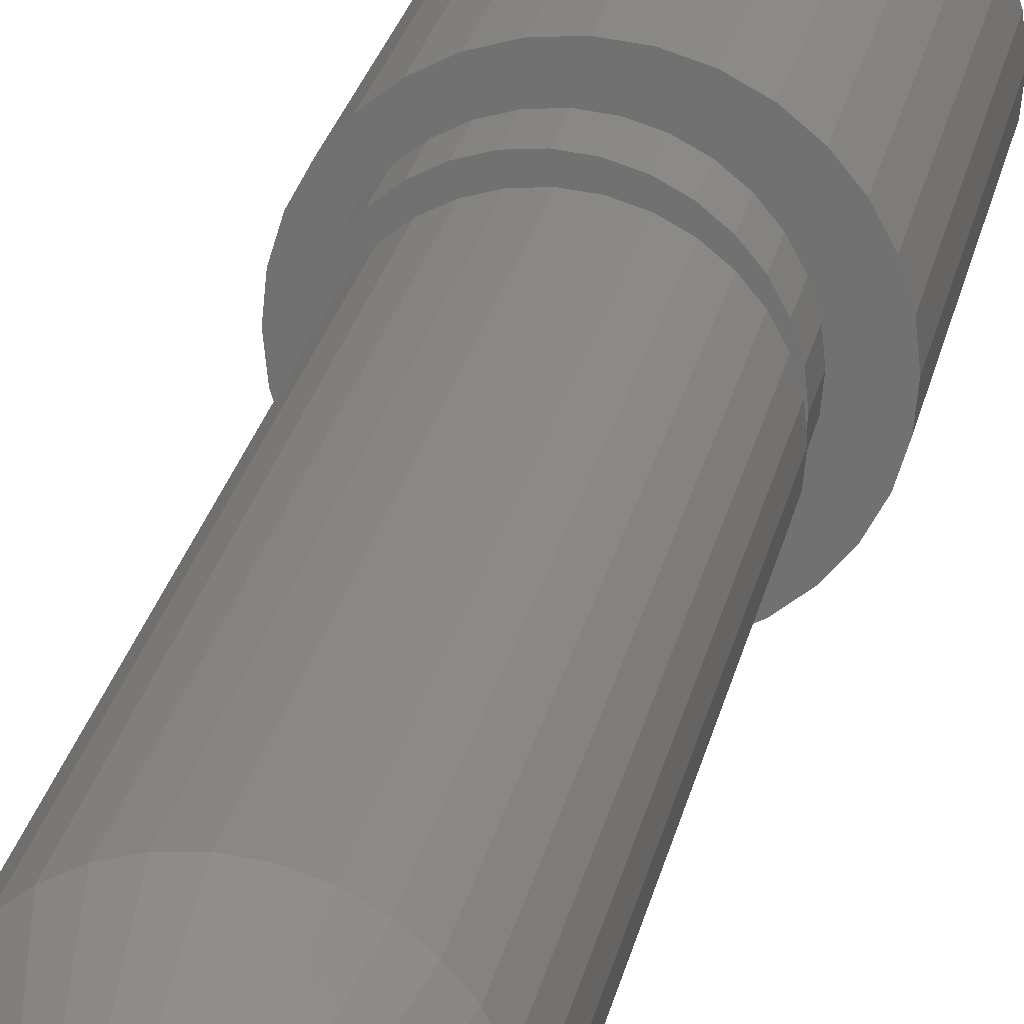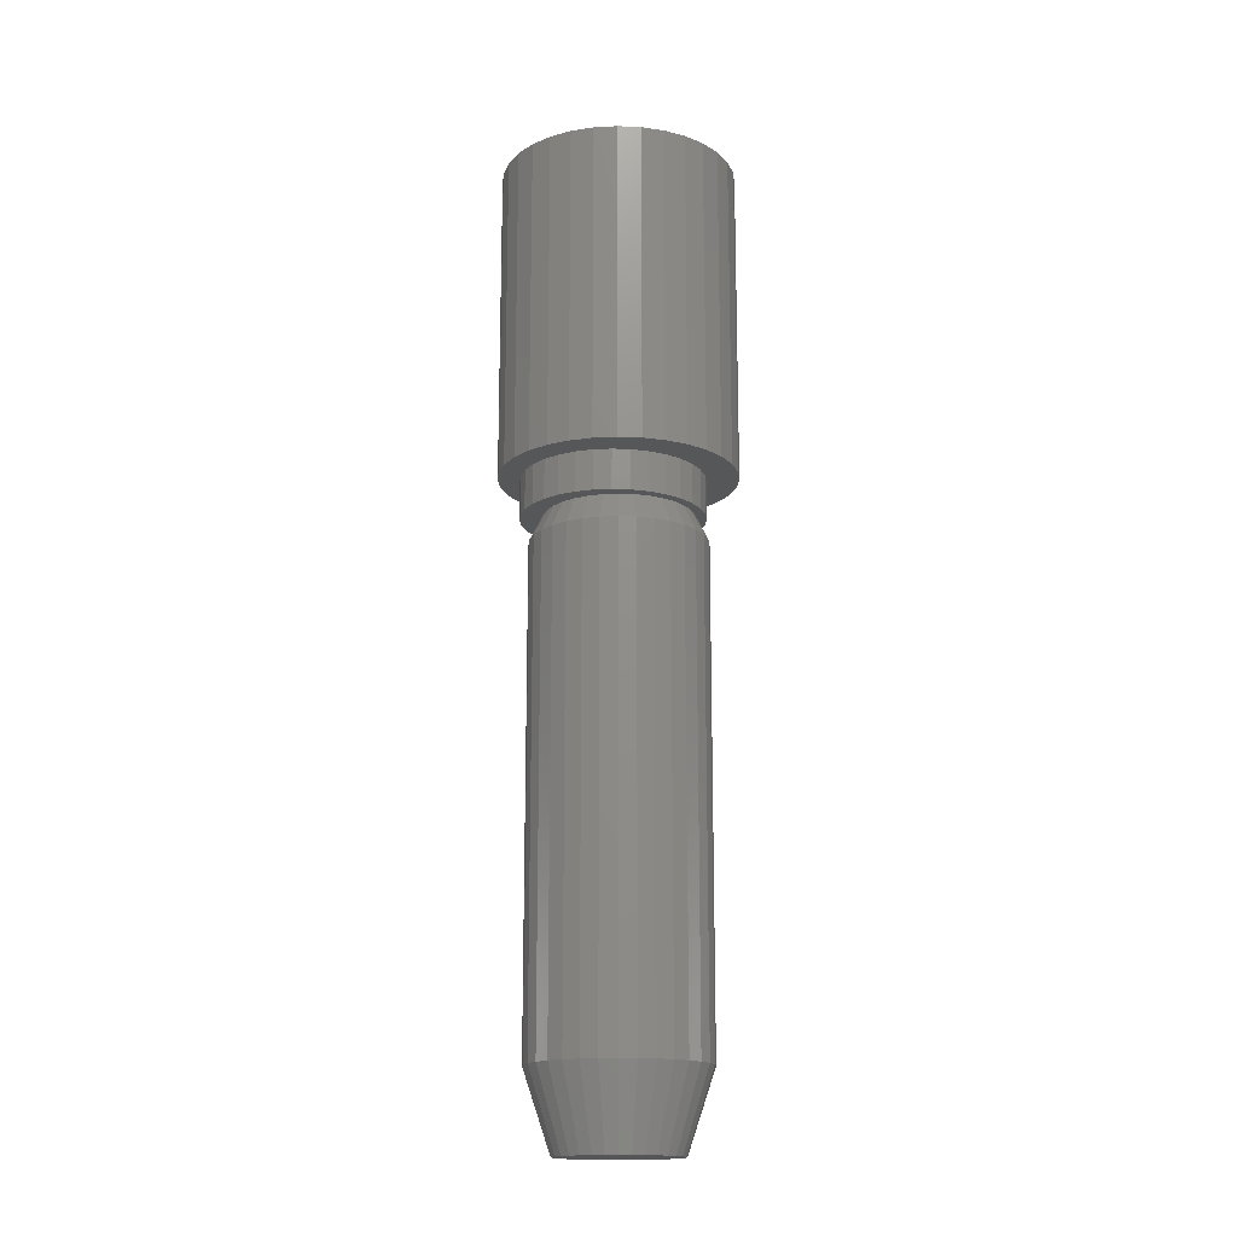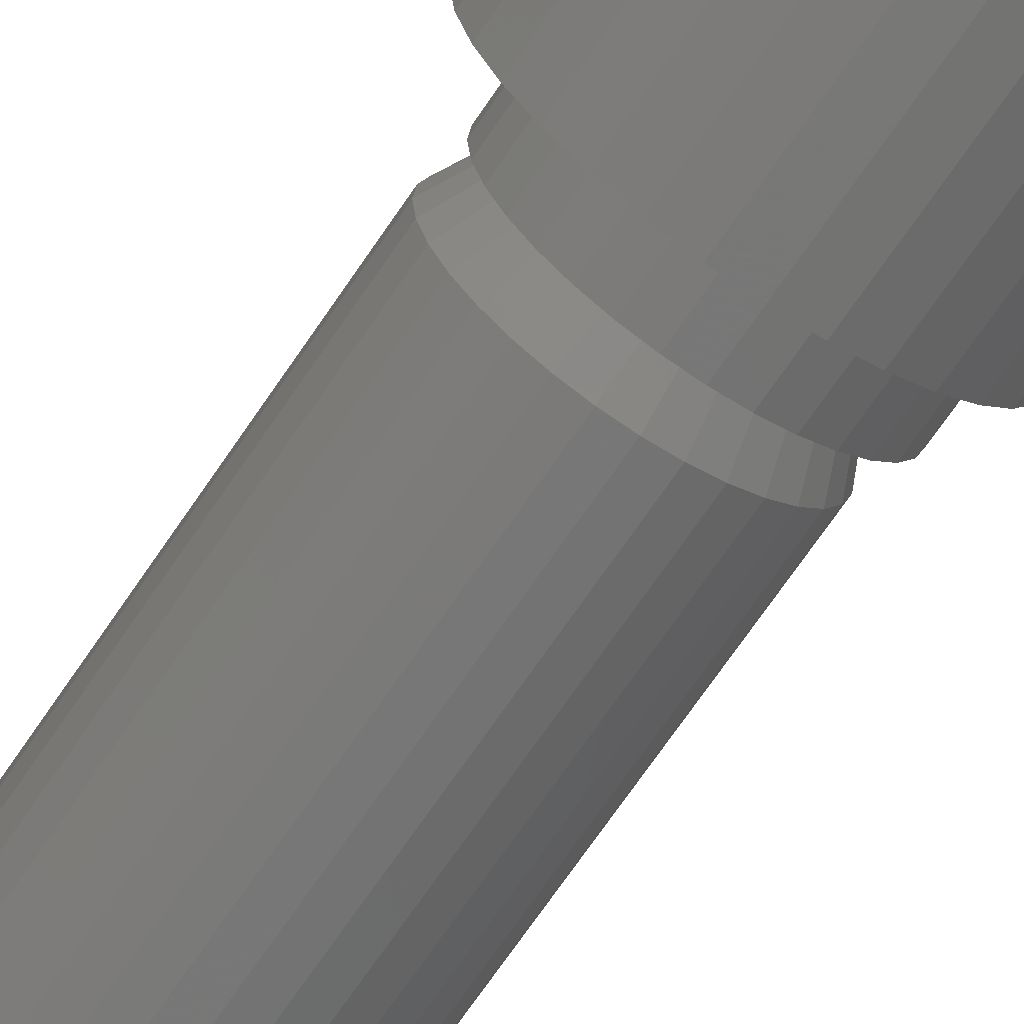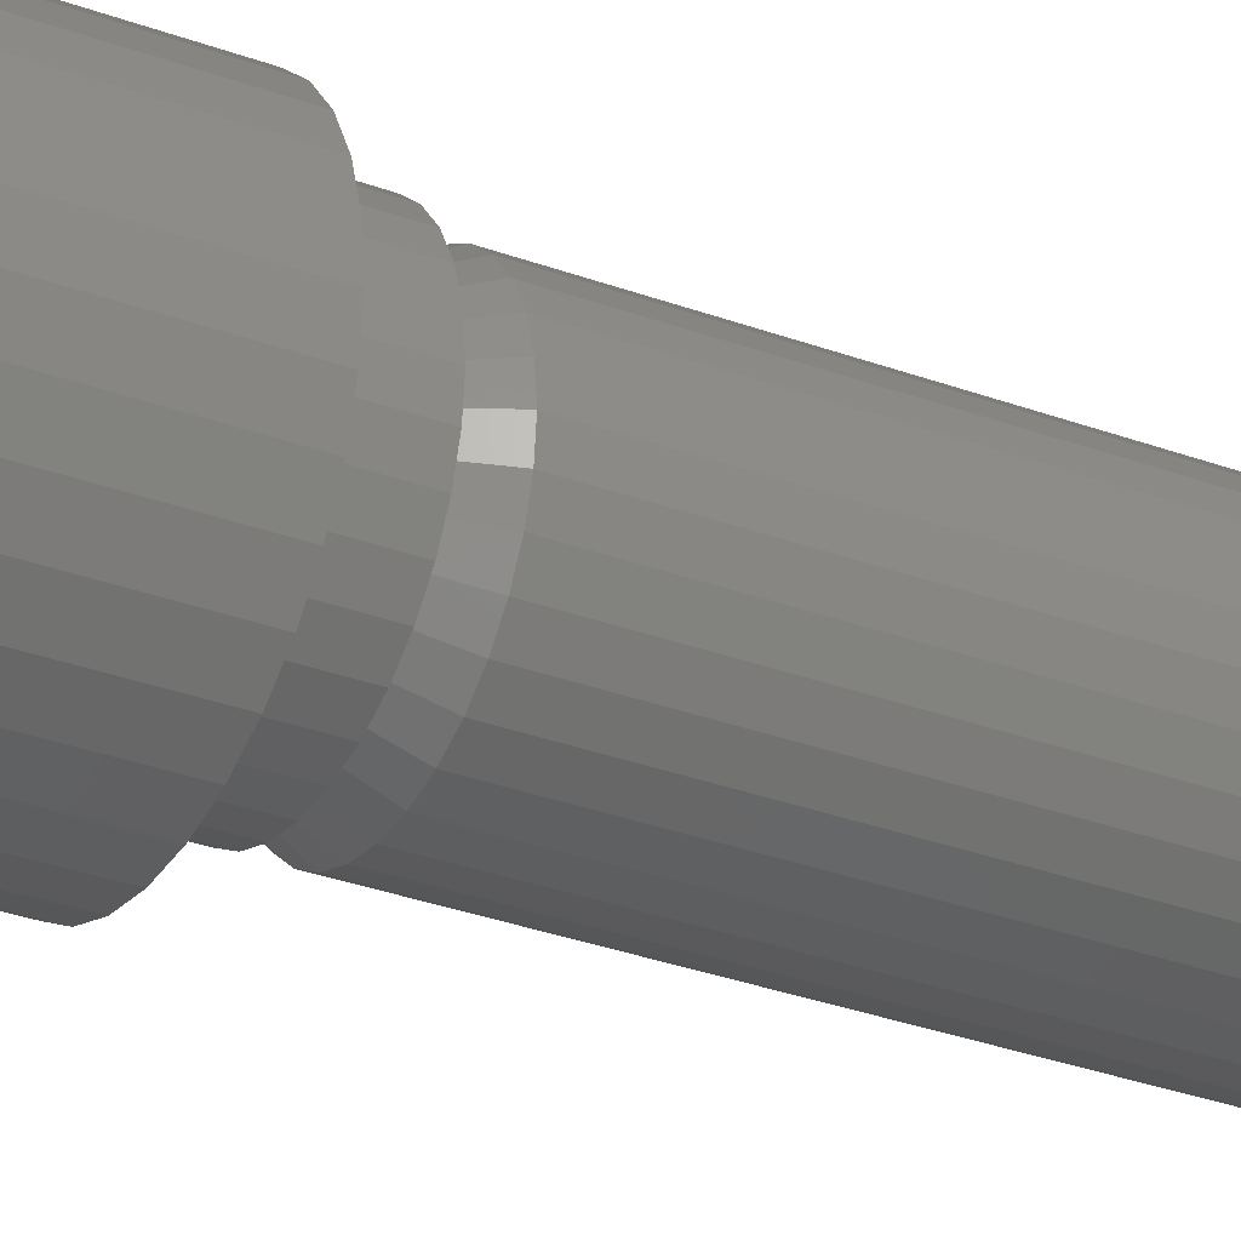
<metadata>
{"format":"stl","ext":"stl","renderer":"f3d","projection":"perspective","resolution":1024,"background":"white","views":[{"elev":24.3,"azim":-169.0,"up":"+Y"},{"elev":-16.3,"azim":-145.7,"up":"+Z"},{"elev":-68.0,"azim":-33.8,"up":"+Y"},{"elev":-29.5,"azim":60.9,"up":"+Y"}]}
</metadata>
<code>
# stl→obj: 288 verts, 572 faces
v -0.6737 0.2734 0.5859
v -0.6607 0.2747 0.5859
v -0.6736 0.2747 0.5859
v -0.6736 0.2722 0.5859
v -0.6732 0.2709 0.5859
v -0.6607 0.2722 0.5859
v -0.661 0.2709 0.5859
v -0.6726 0.2698 0.5859
v -0.6718 0.2688 0.5859
v -0.6616 0.2698 0.5859
v -0.6708 0.268 0.5859
v -0.6696 0.2674 0.5859
v -0.6684 0.267 0.5859
v -0.6658 0.267 0.5859
v -0.6646 0.2674 0.5859
v -0.6635 0.268 0.5859
v -0.6605 0.2734 0.5859
v -0.6625 0.2688 0.5859
v -0.6671 0.2669 0.5859
v -0.661 0.276 0.5859
v -0.6616 0.2771 0.5859
v -0.6696 0.2795 0.5859
v -0.6708 0.2789 0.5859
v -0.6718 0.2781 0.5859
v -0.6726 0.2771 0.5859
v -0.6732 0.276 0.5859
v -0.6625 0.2781 0.5859
v -0.6635 0.2789 0.5859
v -0.6646 0.2795 0.5859
v -0.6658 0.2799 0.5859
v -0.6671 0.28 0.5859
v -0.6684 0.2799 0.5859
v -0.598 0.2734 0.375
v -0.598 0.2734 0.5625
v -0.5994 0.26 0.375
v -0.5994 0.26 0.5625
v -0.6033 0.247 0.375
v -0.6033 0.247 0.5625
v -0.6097 0.2351 0.375
v -0.6097 0.2351 0.5625
v -0.6183 0.2246 0.375
v -0.6183 0.2246 0.5625
v -0.6287 0.216 0.375
v -0.6287 0.216 0.5625
v -0.6407 0.2096 0.375
v -0.6407 0.2096 0.5625
v -0.6536 0.2057 0.375
v -0.6536 0.2057 0.5625
v -0.6671 0.2044 0.375
v -0.6671 0.2044 0.5625
v -0.6806 0.2057 0.375
v -0.6806 0.2057 0.5625
v -0.6935 0.2096 0.375
v -0.6935 0.2096 0.5625
v -0.7055 0.216 0.375
v -0.7055 0.216 0.5625
v -0.716 0.2246 0.375
v -0.716 0.2246 0.5625
v -0.7245 0.2351 0.375
v -0.7245 0.2351 0.5625
v -0.7309 0.247 0.375
v -0.7309 0.247 0.5625
v -0.7349 0.26 0.375
v -0.7349 0.26 0.5625
v -0.7362 0.2734 0.375
v -0.7362 0.2734 0.5625
v -0.7349 0.2869 0.375
v -0.7349 0.2869 0.5625
v -0.7309 0.2999 0.375
v -0.7309 0.2999 0.5625
v -0.7245 0.3118 0.375
v -0.7245 0.3118 0.5625
v -0.716 0.3223 0.375
v -0.716 0.3223 0.5625
v -0.7055 0.3309 0.375
v -0.7055 0.3309 0.5625
v -0.6935 0.3373 0.375
v -0.6935 0.3373 0.5625
v -0.6806 0.3412 0.375
v -0.6806 0.3412 0.5625
v -0.6671 0.3425 0.375
v -0.6671 0.3425 0.5625
v -0.6536 0.3412 0.375
v -0.6536 0.3412 0.5625
v -0.6407 0.3373 0.375
v -0.6407 0.3373 0.5625
v -0.6287 0.3309 0.375
v -0.6287 0.3309 0.5625
v -0.6183 0.3223 0.375
v -0.6183 0.3223 0.5625
v -0.6097 0.3118 0.375
v -0.6097 0.3118 0.5625
v -0.6033 0.2999 0.375
v -0.6033 0.2999 0.5625
v -0.5994 0.2869 0.375
v -0.5994 0.2869 0.5625
v -0.6633 0.2201 0.375
v -0.6633 0.3267 0.375
v -0.6737 0.3257 0.375
v -0.6837 0.3227 0.375
v -0.6929 0.3177 0.375
v -0.701 0.3111 0.375
v -0.7076 0.303 0.375
v -0.7126 0.2938 0.375
v -0.7156 0.2838 0.375
v -0.7156 0.263 0.375
v -0.7126 0.253 0.375
v -0.7076 0.2438 0.375
v -0.701 0.2358 0.375
v -0.6929 0.2291 0.375
v -0.6837 0.2242 0.375
v -0.6529 0.3257 0.375
v -0.6429 0.3227 0.375
v -0.6337 0.3177 0.375
v -0.6256 0.3111 0.375
v -0.619 0.303 0.375
v -0.6141 0.2938 0.375
v -0.6111 0.2838 0.375
v -0.61 0.2734 0.375
v -0.6141 0.253 0.375
v -0.6111 0.263 0.375
v -0.619 0.2438 0.375
v -0.6256 0.2358 0.375
v -0.6337 0.2291 0.375
v -0.6429 0.2242 0.375
v -0.6529 0.2212 0.375
v -0.7166 0.2734 0.375
v -0.6737 0.2212 0.375
v -0.61 0.2734 0.3516
v -0.6111 0.263 0.3516
v -0.6141 0.253 0.3516
v -0.619 0.2438 0.3516
v -0.6256 0.2358 0.3516
v -0.6337 0.2291 0.3516
v -0.6429 0.2242 0.3516
v -0.6529 0.2212 0.3516
v -0.6633 0.2201 0.3516
v -0.6737 0.2212 0.3516
v -0.6837 0.2242 0.3516
v -0.6929 0.2291 0.3516
v -0.701 0.2358 0.3516
v -0.7076 0.2438 0.3516
v -0.7126 0.253 0.3516
v -0.7156 0.263 0.3516
v -0.7166 0.2734 0.3516
v -0.7156 0.2838 0.3516
v -0.7126 0.2938 0.3516
v -0.7076 0.303 0.3516
v -0.701 0.3111 0.3516
v -0.6929 0.3177 0.3516
v -0.6837 0.3227 0.3516
v -0.6737 0.3257 0.3516
v -0.6633 0.3267 0.3516
v -0.6529 0.3257 0.3516
v -0.6429 0.3227 0.3516
v -0.6337 0.3177 0.3516
v -0.6256 0.3111 0.3516
v -0.619 0.303 0.3516
v -0.6141 0.2938 0.3516
v -0.6111 0.2838 0.3516
v -0.6674 0.2299 0.3516
v -0.6674 0.3169 0.3516
v -0.6916 0.3096 0.3516
v -0.6841 0.3136 0.3516
v -0.6982 0.3042 0.3516
v -0.7036 0.2976 0.3516
v -0.7076 0.2901 0.3516
v -0.7101 0.2819 0.3516
v -0.7101 0.265 0.3516
v -0.7076 0.2568 0.3516
v -0.7036 0.2493 0.3516
v -0.6982 0.2427 0.3516
v -0.6916 0.2373 0.3516
v -0.6841 0.2332 0.3516
v -0.6759 0.2308 0.3516
v -0.6589 0.3161 0.3516
v -0.6508 0.3136 0.3516
v -0.6433 0.3096 0.3516
v -0.6367 0.3042 0.3516
v -0.6313 0.2976 0.3516
v -0.6272 0.2901 0.3516
v -0.6248 0.2819 0.3516
v -0.6239 0.2734 0.3516
v -0.6272 0.2568 0.3516
v -0.6248 0.265 0.3516
v -0.6313 0.2493 0.3516
v -0.6367 0.2427 0.3516
v -0.7109 0.2734 0.3516
v -0.6759 0.3161 0.3516
v -0.6589 0.2308 0.3516
v -0.6508 0.2332 0.3516
v -0.6433 0.2373 0.3516
v -0.7188 0.2734 0.3359
v -0.7178 0.2834 0.3359
v -0.6161 0.2734 0.3359
v -0.6171 0.2834 0.3359
v -0.62 0.2931 0.3359
v -0.6248 0.3019 0.3359
v -0.6311 0.3097 0.3359
v -0.6389 0.3161 0.3359
v -0.6478 0.3208 0.3359
v -0.6574 0.3238 0.3359
v -0.6674 0.3248 0.3359
v -0.6774 0.3238 0.3359
v -0.6871 0.3208 0.3359
v -0.6959 0.3161 0.3359
v -0.7037 0.3097 0.3359
v -0.7101 0.3019 0.3359
v -0.7148 0.2931 0.3359
v -0.6171 0.2634 0.3359
v -0.7178 0.2634 0.3359
v -0.7148 0.2538 0.3359
v -0.7101 0.2449 0.3359
v -0.7037 0.2372 0.3359
v -0.6959 0.2308 0.3359
v -0.6871 0.226 0.3359
v -0.6774 0.2231 0.3359
v -0.6674 0.2221 0.3359
v -0.6574 0.2231 0.3359
v -0.6478 0.226 0.3359
v -0.6389 0.2308 0.3359
v -0.6311 0.2372 0.3359
v -0.6248 0.2449 0.3359
v -0.62 0.2538 0.3359
v -0.6161 0.2734 0.04688
v -0.6171 0.2634 0.04688
v -0.62 0.2538 0.04688
v -0.6248 0.2449 0.04688
v -0.6311 0.2372 0.04688
v -0.6389 0.2308 0.04688
v -0.6478 0.226 0.04688
v -0.6574 0.2231 0.04688
v -0.6674 0.2221 0.04688
v -0.6774 0.2231 0.04688
v -0.6871 0.226 0.04688
v -0.6959 0.2308 0.04688
v -0.7037 0.2372 0.04688
v -0.7101 0.2449 0.04688
v -0.7148 0.2538 0.04688
v -0.7178 0.2634 0.04688
v -0.7188 0.2734 0.04688
v -0.7178 0.2834 0.04688
v -0.7148 0.2931 0.04688
v -0.7101 0.3019 0.04688
v -0.7037 0.3097 0.04688
v -0.6959 0.3161 0.04688
v -0.6871 0.3208 0.04688
v -0.6774 0.3238 0.04688
v -0.6674 0.3248 0.04688
v -0.6574 0.3238 0.04688
v -0.6478 0.3208 0.04688
v -0.6389 0.3161 0.04688
v -0.6311 0.3097 0.04688
v -0.6248 0.3019 0.04688
v -0.62 0.2931 0.04688
v -0.6171 0.2834 0.04688
v -0.6811 0.3064 0
v -0.6744 0.3084 0
v -0.6674 0.3091 0
v -0.6605 0.3084 0
v -0.6538 0.3064 0
v -0.6873 0.3031 0
v -0.6476 0.3031 0
v -0.6927 0.2987 0
v -0.6422 0.2987 0
v -0.6971 0.2933 0
v -0.6378 0.2933 0
v -0.7004 0.2871 0
v -0.6345 0.2871 0
v -0.7024 0.2804 0
v -0.6324 0.2804 0
v -0.6345 0.2598 0
v -0.7004 0.2598 0
v -0.6324 0.2665 0
v -0.6971 0.2536 0
v -0.6378 0.2536 0
v -0.6927 0.2482 0
v -0.6422 0.2482 0
v -0.6873 0.2438 0
v -0.6476 0.2438 0
v -0.6811 0.2405 0
v -0.6538 0.2405 0
v -0.6744 0.2384 0
v -0.6674 0.2377 0
v -0.6605 0.2384 0
v -0.7024 0.2665 0
v -0.7031 0.2734 0
v -0.6317 0.2734 0
f 1 2 3
f 4 5 6
f 6 5 7
f 5 8 7
f 7 8 9
f 7 9 10
f 10 9 11
f 10 11 12
f 12 13 10
f 14 15 16
f 17 2 1
f 17 1 4
f 17 4 6
f 18 10 13
f 18 13 19
f 18 19 14
f 18 14 16
f 20 21 22
f 20 22 23
f 20 23 24
f 20 24 25
f 20 25 26
f 20 26 3
f 20 3 2
f 21 27 28
f 21 28 29
f 21 29 30
f 21 30 31
f 21 31 32
f 21 32 22
f 33 34 35
f 35 34 36
f 35 36 37
f 37 36 38
f 37 38 39
f 39 38 40
f 39 40 41
f 41 40 42
f 41 42 43
f 43 42 44
f 43 44 45
f 45 44 46
f 45 46 47
f 47 46 48
f 47 48 49
f 49 48 50
f 49 50 51
f 51 50 52
f 51 52 53
f 53 52 54
f 53 54 55
f 55 54 56
f 55 56 57
f 57 56 58
f 57 58 59
f 59 58 60
f 59 60 61
f 61 60 62
f 61 62 63
f 63 62 64
f 63 64 65
f 65 64 66
f 65 66 67
f 67 66 68
f 67 68 69
f 69 68 70
f 69 70 71
f 71 70 72
f 71 72 73
f 73 72 74
f 73 74 75
f 75 74 76
f 75 76 77
f 77 76 78
f 77 78 79
f 79 78 80
f 79 80 81
f 81 80 82
f 81 82 83
f 83 82 84
f 83 84 85
f 85 84 86
f 85 86 87
f 87 86 88
f 87 88 89
f 89 88 90
f 89 90 91
f 91 90 92
f 91 92 93
f 93 92 94
f 93 94 95
f 95 94 96
f 95 96 33
f 33 96 34
f 90 88 21
f 92 90 21
f 21 94 92
f 20 94 21
f 2 94 20
f 84 82 29
f 86 84 29
f 29 88 86
f 28 88 29
f 27 88 28
f 27 21 88
f 74 72 23
f 76 74 23
f 23 78 76
f 22 78 23
f 32 78 22
f 32 31 78
f 70 68 26
f 26 72 70
f 25 72 26
f 24 72 25
f 24 23 72
f 30 29 82
f 31 30 82
f 31 82 80
f 80 78 31
f 17 34 96
f 17 96 94
f 17 94 2
f 66 1 3
f 66 3 26
f 66 26 68
f 58 56 8
f 60 58 8
f 8 62 60
f 5 62 8
f 4 62 5
f 52 50 12
f 54 52 12
f 12 56 54
f 11 56 12
f 9 56 11
f 9 8 56
f 42 40 16
f 44 42 16
f 16 46 44
f 15 46 16
f 14 46 15
f 14 19 46
f 38 36 7
f 7 40 38
f 10 40 7
f 18 40 10
f 18 16 40
f 13 12 50
f 19 13 50
f 19 50 48
f 48 46 19
f 1 66 64
f 1 64 62
f 1 62 4
f 34 17 6
f 34 6 7
f 34 7 36
f 97 45 47
f 49 97 47
f 81 83 98
f 77 81 98
f 77 79 81
f 75 77 98
f 75 98 99
f 99 73 75
f 100 73 99
f 73 100 101
f 101 71 73
f 102 71 101
f 71 102 103
f 103 69 71
f 69 103 104
f 104 67 69
f 105 67 104
f 63 106 107
f 107 61 63
f 108 61 107
f 59 61 108
f 109 59 108
f 59 109 110
f 110 57 59
f 111 57 110
f 51 53 97
f 49 51 97
f 98 83 85
f 85 87 98
f 112 98 87
f 113 112 87
f 89 113 87
f 114 113 89
f 115 114 89
f 91 115 89
f 116 115 91
f 93 116 91
f 117 116 93
f 95 117 93
f 95 118 117
f 118 95 119
f 120 121 35
f 37 120 35
f 37 122 120
f 122 37 39
f 123 122 39
f 124 123 39
f 41 124 39
f 125 124 41
f 126 125 41
f 43 126 41
f 97 126 43
f 43 45 97
f 33 35 121
f 33 121 119
f 33 119 95
f 65 67 105
f 65 105 127
f 65 127 106
f 65 106 63
f 55 57 111
f 55 111 128
f 55 128 97
f 55 97 53
f 129 119 130
f 130 119 121
f 130 121 131
f 131 121 120
f 131 120 132
f 132 120 122
f 132 122 133
f 133 122 123
f 133 123 134
f 134 123 124
f 134 124 135
f 135 124 125
f 135 125 136
f 136 125 126
f 136 126 137
f 137 126 97
f 137 97 138
f 138 97 128
f 138 128 139
f 139 128 111
f 139 111 140
f 140 111 110
f 140 110 141
f 141 110 109
f 141 109 142
f 142 109 108
f 142 108 143
f 143 108 107
f 143 107 144
f 144 107 106
f 144 106 145
f 145 106 127
f 145 127 146
f 146 127 105
f 146 105 147
f 147 105 104
f 147 104 148
f 148 104 103
f 148 103 149
f 149 103 102
f 149 102 150
f 150 102 101
f 150 101 151
f 151 101 100
f 151 100 152
f 152 100 99
f 152 99 153
f 153 99 98
f 153 98 154
f 154 98 112
f 154 112 155
f 155 112 113
f 155 113 156
f 156 113 114
f 156 114 157
f 157 114 115
f 157 115 158
f 158 115 116
f 158 116 159
f 159 116 117
f 159 117 160
f 160 117 118
f 160 118 129
f 129 118 119
f 161 135 136
f 161 136 137
f 138 161 137
f 154 155 162
f 153 154 162
f 162 152 153
f 151 152 162
f 163 149 164
f 149 163 165
f 165 148 149
f 148 165 166
f 166 147 148
f 167 147 166
f 146 147 167
f 168 146 167
f 144 169 170
f 170 143 144
f 143 170 171
f 171 142 143
f 172 142 171
f 141 142 172
f 172 173 141
f 141 173 174
f 174 140 141
f 140 174 175
f 161 140 175
f 139 140 161
f 138 139 161
f 156 162 155
f 176 162 156
f 177 176 156
f 157 177 156
f 157 178 177
f 179 178 157
f 158 179 157
f 180 179 158
f 159 180 158
f 159 181 180
f 181 159 160
f 160 182 181
f 182 160 183
f 184 185 130
f 131 184 130
f 186 184 131
f 132 186 131
f 132 187 186
f 134 135 161
f 129 130 185
f 129 185 183
f 129 183 160
f 145 146 168
f 145 168 188
f 145 188 169
f 145 169 144
f 150 151 162
f 150 162 189
f 150 189 164
f 150 164 149
f 133 134 161
f 133 161 190
f 133 190 191
f 133 191 192
f 133 192 187
f 133 187 132
f 188 168 193
f 168 194 193
f 195 196 183
f 196 182 183
f 196 197 181
f 182 196 181
f 197 198 180
f 181 197 180
f 198 199 179
f 180 198 179
f 199 200 178
f 179 199 178
f 200 201 177
f 178 200 177
f 201 202 176
f 177 201 176
f 202 203 162
f 176 202 162
f 203 204 189
f 162 203 189
f 204 205 164
f 189 204 164
f 205 206 163
f 164 205 163
f 206 207 165
f 163 206 165
f 207 208 166
f 165 207 166
f 208 209 167
f 166 208 167
f 168 209 194
f 167 209 168
f 183 185 195
f 185 210 195
f 193 211 188
f 211 169 188
f 211 212 170
f 169 211 170
f 212 213 171
f 170 212 171
f 213 214 172
f 171 213 172
f 214 215 173
f 172 214 173
f 215 216 174
f 173 215 174
f 216 217 175
f 174 216 175
f 217 218 161
f 175 217 161
f 218 219 190
f 161 218 190
f 219 220 191
f 190 219 191
f 220 221 192
f 191 220 192
f 221 222 187
f 192 221 187
f 222 223 186
f 187 222 186
f 223 224 184
f 186 223 184
f 185 224 210
f 184 224 185
f 225 195 226
f 226 195 210
f 226 210 227
f 227 210 224
f 227 224 228
f 228 224 223
f 228 223 229
f 229 223 222
f 229 222 230
f 230 222 221
f 230 221 231
f 231 221 220
f 231 220 232
f 232 220 219
f 232 219 233
f 233 219 218
f 233 218 234
f 234 218 217
f 234 217 235
f 235 217 216
f 235 216 236
f 236 216 215
f 236 215 237
f 237 215 214
f 237 214 238
f 238 214 213
f 238 213 239
f 239 213 212
f 239 212 240
f 240 212 211
f 240 211 241
f 241 211 193
f 241 193 242
f 242 193 194
f 242 194 243
f 243 194 209
f 243 209 244
f 244 209 208
f 244 208 245
f 245 208 207
f 245 207 246
f 246 207 206
f 246 206 247
f 247 206 205
f 247 205 248
f 248 205 204
f 248 204 249
f 249 204 203
f 249 203 250
f 250 203 202
f 250 202 251
f 251 202 201
f 251 201 252
f 252 201 200
f 252 200 253
f 253 200 199
f 253 199 254
f 254 199 198
f 254 198 255
f 255 198 197
f 255 197 256
f 256 197 196
f 256 196 225
f 225 196 195
f 257 258 259
f 257 259 260
f 261 257 260
f 262 257 261
f 263 262 261
f 264 262 263
f 265 264 263
f 266 264 265
f 267 266 265
f 268 266 267
f 269 268 267
f 270 268 269
f 271 270 269
f 272 273 274
f 275 273 272
f 276 275 272
f 277 275 276
f 278 277 276
f 279 277 278
f 280 279 278
f 281 279 280
f 282 281 280
f 283 281 282
f 284 283 282
f 285 284 282
f 273 286 274
f 274 286 287
f 274 287 288
f 288 287 270
f 288 270 271
f 288 256 225
f 288 271 256
f 241 270 287
f 241 242 270
f 269 255 256
f 269 256 271
f 267 254 255
f 267 255 269
f 265 253 254
f 265 254 267
f 263 252 253
f 263 253 265
f 261 251 252
f 261 252 263
f 260 250 251
f 260 251 261
f 259 249 250
f 259 250 260
f 258 248 249
f 258 249 259
f 257 247 248
f 257 248 258
f 262 246 247
f 262 247 257
f 264 245 246
f 264 246 262
f 266 244 245
f 266 245 264
f 268 243 244
f 268 244 266
f 242 243 270
f 270 243 268
f 287 240 241
f 287 286 240
f 225 274 288
f 225 226 274
f 273 239 240
f 273 240 286
f 275 238 239
f 275 239 273
f 277 237 238
f 277 238 275
f 279 236 237
f 279 237 277
f 281 235 236
f 281 236 279
f 283 234 235
f 283 235 281
f 284 233 234
f 284 234 283
f 285 232 233
f 285 233 284
f 282 231 232
f 282 232 285
f 280 230 231
f 280 231 282
f 278 229 230
f 278 230 280
f 276 228 229
f 276 229 278
f 272 227 228
f 272 228 276
f 226 227 274
f 274 227 272

</code>
